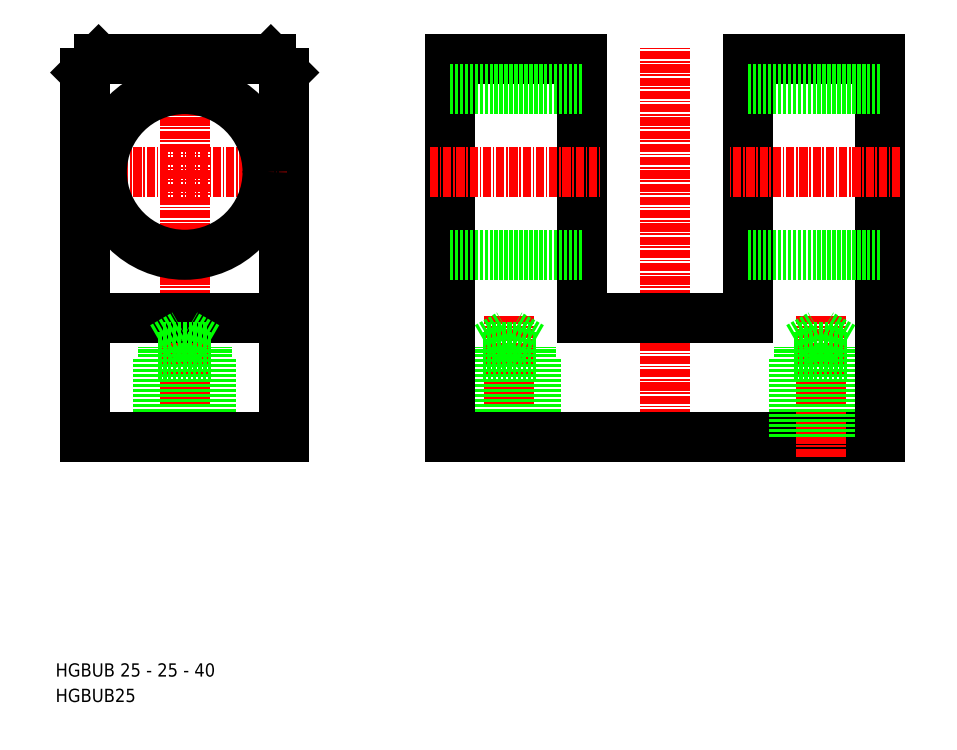
<metadata>
{"format":"dxf","ext":"dxf","renderer":"ezdxf+matplotlib","layout":"modelspace","background":"white","min_lineweight":24,"dpi":150}
</metadata>
<code>
0
SECTION
2
ENTITIES
0
LINE
8
0
10
158.9
20
151.3
30
0
11
191.4
21
151.3
31
0
0
LINE
8
0
10
171.4
20
169.3
30
0
11
158.9
21
169.3
31
0
0
LINE
8
CENTER
10
86.44
20
148.3
30
0
11
86.44
21
210.3
31
0
0
LINE
8
CENTER
10
158.9
20
148.3
30
0
11
158.9
21
210.3
31
0
0
LINE
8
CENTER
10
135.4
20
148.3
30
0
11
135.4
21
169.8
31
0
0
LINE
8
0
10
82.44
20
151.3
30
0
11
82.44
21
163.3
31
0
0
LINE
8
0
10
90.44
20
151.3
30
0
11
90.44
21
163.3
31
0
0
LINE
8
0
10
83.12
20
151.3
30
0
11
83.12
21
164.9
31
0
0
LINE
8
0
10
89.77
20
151.3
30
0
11
89.77
21
164.9
31
0
0
LINE
8
0
10
139.4
20
151.3
30
0
11
139.4
21
163.3
31
0
0
LINE
8
0
10
131.4
20
151.3
30
0
11
131.4
21
163.3
31
0
0
LINE
8
0
10
138.8
20
151.3
30
0
11
138.8
21
164.9
31
0
0
LINE
8
0
10
132.1
20
151.3
30
0
11
132.1
21
164.9
31
0
0
LINE
8
0
10
126.4
20
151.3
30
0
11
126.4
21
208.3
31
0
0
LINE
8
0
10
71.44
20
151.3
30
0
11
71.44
21
206.3
31
0
0
LINE
8
0
10
101.4
20
151.3
30
0
11
101.4
21
206.3
31
0
0
TEXT
8
0
10
66.95
20
111.3
30
0
40
2
1
HGBUB25
0
TEXT
8
0
10
66.95
20
115.1
30
0
40
2
1
HGBUB 25 - 25 - 40
0
LINE
8
0
10
86.44
20
151.3
30
0
11
101.4
21
151.3
31
0
0
LINE
8
0
10
86.44
20
151.3
30
0
11
71.44
21
151.3
31
0
0
LINE
8
0
10
158.9
20
151.3
30
0
11
126.4
21
151.3
31
0
0
LINE
8
CENTER
10
101.9
20
191.3
30
0
11
71.44
21
191.3
31
0
0
LINE
8
0
10
101.4
20
169.3
30
0
11
71.44
21
169.3
31
0
0
LINE
8
0
10
89.77
20
164.9
30
0
11
86.44
21
166.8
31
0
0
LINE
8
0
10
89.77
20
164.9
30
0
11
86.44
21
164.9
31
0
0
LINE
8
0
10
90.44
20
163.3
30
0
11
86.44
21
163.3
31
0
0
LINE
8
0
10
99.44
20
208.3
30
0
11
86.44
21
208.3
31
0
0
CIRCLE
8
0
10
86.44
20
191.3
30
0
40
12.5
0
LINE
8
0
10
71.44
20
206.3
30
0
11
73.44
21
208.3
31
0
0
LINE
8
0
10
82.44
20
163.3
30
0
11
86.44
21
163.3
31
0
0
LINE
8
0
10
83.12
20
164.9
30
0
11
86.44
21
164.9
31
0
0
LINE
8
0
10
83.12
20
164.9
30
0
11
86.44
21
166.8
31
0
0
LINE
8
0
10
73.44
20
208.3
30
0
11
86.44
21
208.3
31
0
0
LINE
8
0
10
146.4
20
208.3
30
0
11
146.4
21
169.3
31
0
0
LINE
8
0
10
101.4
20
206.3
30
0
11
99.44
21
208.3
31
0
0
LINE
8
CENTER
10
123.4
20
191.3
30
0
11
149.4
21
191.3
31
0
0
LINE
8
0
10
138.8
20
164.9
30
0
11
135.4
21
164.9
31
0
0
LINE
8
0
10
138.8
20
164.9
30
0
11
135.4
21
166.8
31
0
0
LINE
8
0
10
139.4
20
163.3
30
0
11
135.4
21
163.3
31
0
0
LINE
8
0
10
132.1
20
164.9
30
0
11
135.4
21
166.8
31
0
0
LINE
8
0
10
132.1
20
164.9
30
0
11
135.4
21
164.9
31
0
0
LINE
8
0
10
131.4
20
163.3
30
0
11
135.4
21
163.3
31
0
0
LINE
8
0
10
146.4
20
169.3
30
0
11
158.9
21
169.3
31
0
0
LINE
8
0
10
126.4
20
208.3
30
0
11
146.4
21
208.3
31
0
0
LINE
8
CENTER
10
182.4
20
148.3
30
0
11
182.4
21
169.8
31
0
0
LINE
8
0
10
178.4
20
151.3
30
0
11
178.4
21
163.3
31
0
0
LINE
8
0
10
186.4
20
151.3
30
0
11
186.4
21
163.3
31
0
0
LINE
8
0
10
185.8
20
151.3
30
0
11
185.8
21
164.9
31
0
0
LINE
8
0
10
179.1
20
151.3
30
0
11
179.1
21
164.9
31
0
0
LINE
8
0
10
191.4
20
151.3
30
0
11
191.4
21
208.3
31
0
0
LINE
8
0
10
171.4
20
208.3
30
0
11
171.4
21
169.3
31
0
0
LINE
8
0
10
178.4
20
163.3
30
0
11
182.4
21
163.3
31
0
0
LINE
8
0
10
185.8
20
164.9
30
0
11
182.4
21
166.8
31
0
0
LINE
8
0
10
185.8
20
164.9
30
0
11
182.4
21
164.9
31
0
0
LINE
8
0
10
186.4
20
163.3
30
0
11
182.4
21
163.3
31
0
0
LINE
8
0
10
179.1
20
164.9
30
0
11
182.4
21
166.8
31
0
0
LINE
8
0
10
179.1
20
164.9
30
0
11
182.4
21
164.9
31
0
0
LINE
8
CENTER
10
194.4
20
191.3
30
0
11
168.4
21
191.3
31
0
0
LINE
8
0
10
191.4
20
208.3
30
0
11
171.4
21
208.3
31
0
0
LINE
8
0
10
191.4
20
203.8
30
0
11
171.4
21
203.8
31
0
0
LINE
8
0
10
126.4
20
178.8
30
0
11
146.4
21
178.8
31
0
0
LINE
8
0
10
146.4
20
203.8
30
0
11
126.4
21
203.8
31
0
0
LINE
8
0
10
171.4
20
178.8
30
0
11
191.4
21
178.8
31
0
0
ENDSEC
0
EOF

</code>
